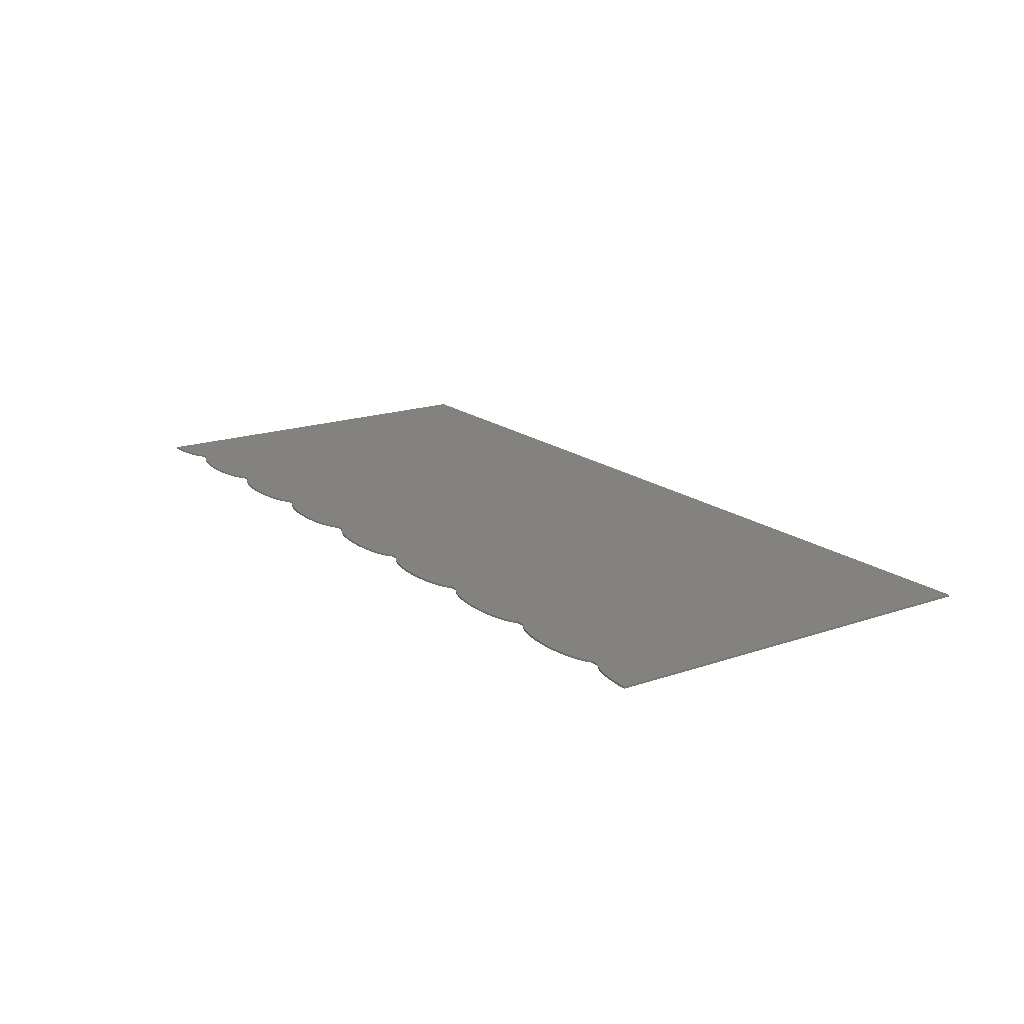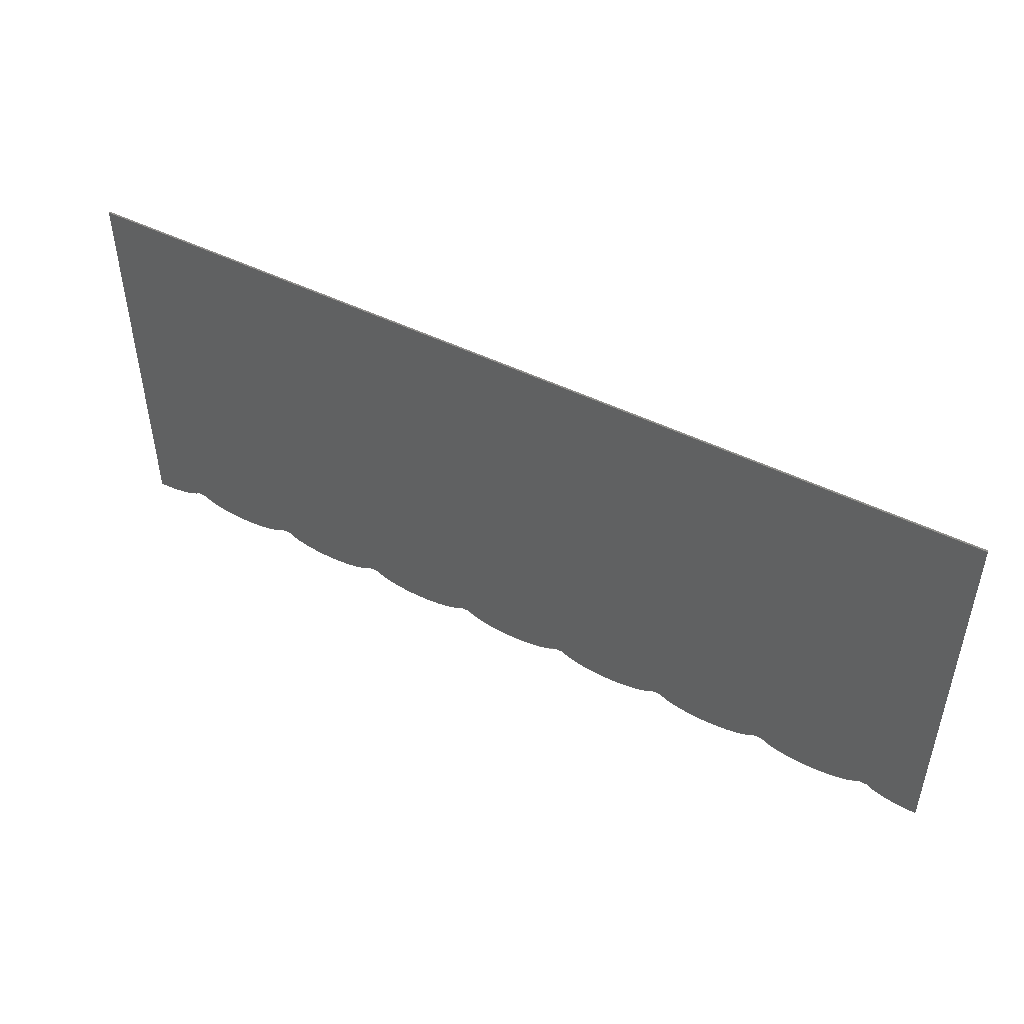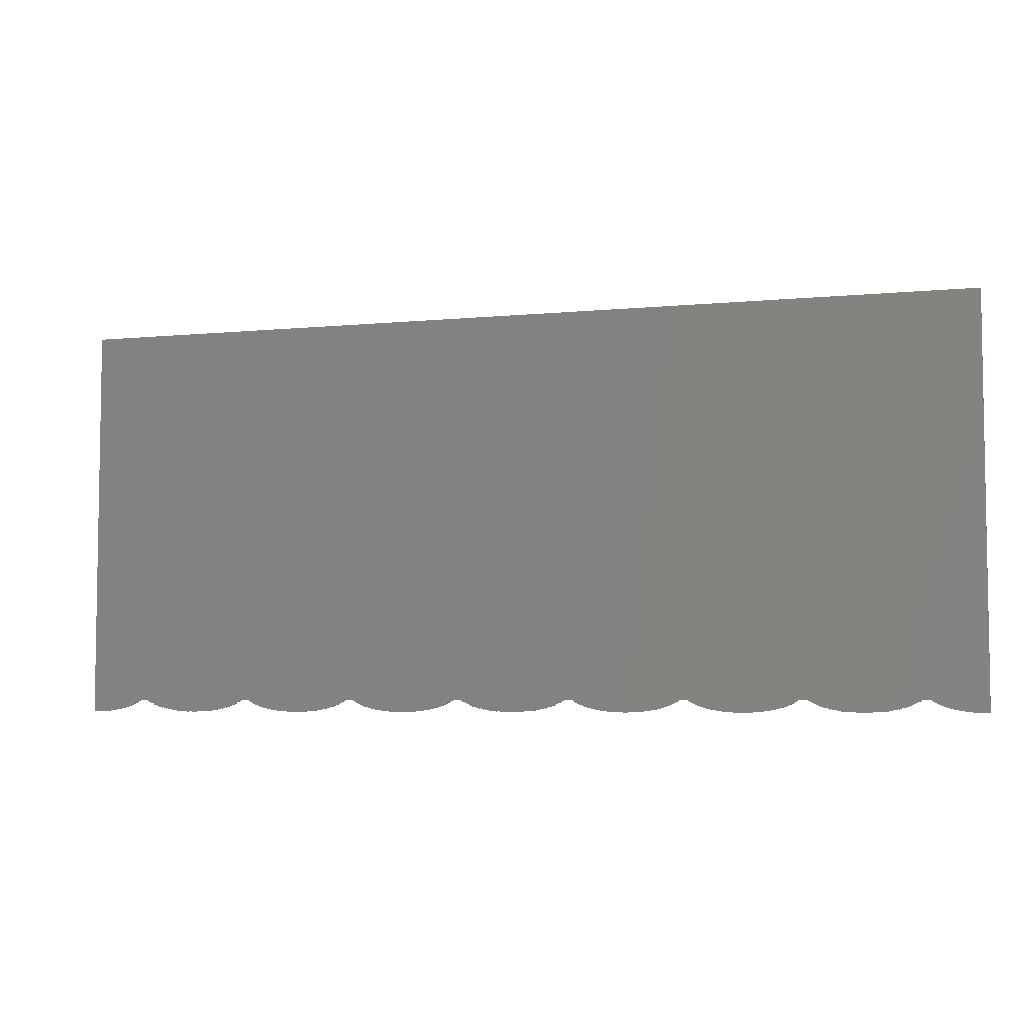
<metadata>
{"format":"stl","ext":"stl","renderer":"f3d","projection":"perspective","resolution":1024,"background":"white","views":[{"elev":17.6,"azim":-124.3,"up":"+Y"},{"elev":48.0,"azim":29.1,"up":"+Z"},{"elev":-5.5,"azim":-163.2,"up":"+Z"}]}
</metadata>
<code>
# stl→obj: 358 verts, 572 faces
v -24 0 8.944
v 24 0 8.944
v 24 0 -8.944
v -24 0 -8.944
v -24 -0.1 8.944
v 24 -0.1 8.944
v -24 -0.1 -8.944
v 24 -0.1 -8.944
v -21 -0.1 -8.944
v -21 -0.1 8.944
v -15 -0.1 -8.944
v -15 -0.1 8.944
v -12 -0.1 -8.944
v -12 -0.1 8.944
v -6 -0.1 -8.944
v -6 -0.1 8.944
v -3 -0.1 -8.944
v -3 -0.1 8.944
v 3 -0.1 -8.944
v 3 -0.1 8.944
v 6 -0.1 -8.944
v 6 -0.1 8.944
v 12 -0.1 -8.944
v 12 -0.1 8.944
v 15 -0.1 -8.944
v 15 -0.1 8.944
v 21 -0.1 -8.944
v 21 -0.1 8.944
v -21.23 -0.1 -11.18
v -21.4 -0.1 -11.3
v -21.4 0 -11.3
v -21.23 0 -11.18
v -21.62 -0.1 -11.41
v -21.62 0 -11.41
v -21.88 -0.1 -11.51
v -21.88 0 -11.51
v -22.17 -0.1 -11.59
v -22.17 0 -11.59
v -22.5 -0.1 -11.67
v -22.5 0 -11.67
v -22.85 -0.1 -11.72
v -22.85 0 -11.72
v -23.22 -0.1 -11.77
v -23.22 0 -11.77
v -23.61 -0.1 -11.79
v -23.61 0 -11.79
v -24 -0.1 -11.8
v -24 0 -11.8
v -24 0 -10.8
v -20.6 0 -11.3
v -20.77 -0.1 -11.18
v -20.77 0 -11.18
v -20.6 -0.1 -11.3
v -20.38 0 -11.41
v -20.38 -0.1 -11.41
v -20.12 0 -11.51
v -20.12 -0.1 -11.51
v -19.83 0 -11.59
v -19.83 -0.1 -11.59
v -19.5 0 -11.67
v -19.5 -0.1 -11.67
v -19.15 0 -11.72
v -19.15 -0.1 -11.72
v -18.78 0 -11.77
v -18.78 -0.1 -11.77
v -18.39 0 -11.79
v -18.39 -0.1 -11.79
v -18 0 -11.8
v -18 -0.1 -11.8
v -17.61 0 -11.79
v -17.61 -0.1 -11.79
v -17.22 0 -11.77
v -17.22 -0.1 -11.77
v -16.85 0 -11.72
v -16.85 -0.1 -11.72
v -16.5 0 -11.67
v -16.5 -0.1 -11.67
v -16.17 0 -11.59
v -16.17 -0.1 -11.59
v -15.88 0 -11.51
v -15.88 -0.1 -11.51
v -15.62 0 -11.41
v -15.62 -0.1 -11.41
v -15.4 0 -11.3
v -15.4 -0.1 -11.3
v -15.23 0 -11.18
v -15.23 -0.1 -11.18
v -18 0 -10.8
v -14.6 0 -11.3
v -14.77 -0.1 -11.18
v -14.77 0 -11.18
v -14.6 -0.1 -11.3
v -14.38 0 -11.41
v -14.38 -0.1 -11.41
v -14.12 0 -11.51
v -14.12 -0.1 -11.51
v -13.83 0 -11.59
v -13.83 -0.1 -11.59
v -13.5 0 -11.67
v -13.5 -0.1 -11.67
v -13.15 0 -11.72
v -13.15 -0.1 -11.72
v -12.78 0 -11.77
v -12.78 -0.1 -11.77
v -12.39 0 -11.79
v -12.39 -0.1 -11.79
v -12 0 -11.8
v -12 -0.1 -11.8
v -11.61 0 -11.79
v -11.61 -0.1 -11.79
v -11.22 0 -11.77
v -11.22 -0.1 -11.77
v -10.85 0 -11.72
v -10.85 -0.1 -11.72
v -10.5 0 -11.67
v -10.5 -0.1 -11.67
v -10.17 0 -11.59
v -10.17 -0.1 -11.59
v -9.879 0 -11.51
v -9.879 -0.1 -11.51
v -9.62 0 -11.41
v -9.62 -0.1 -11.41
v -9.402 0 -11.3
v -9.402 -0.1 -11.3
v -9.228 0 -11.18
v -9.228 -0.1 -11.18
v -12 0 -10.8
v -8.598 0 -11.3
v -8.772 -0.1 -11.18
v -8.772 0 -11.18
v -8.598 -0.1 -11.3
v -8.38 0 -11.41
v -8.38 -0.1 -11.41
v -8.121 0 -11.51
v -8.121 -0.1 -11.51
v -7.826 0 -11.59
v -7.826 -0.1 -11.59
v -7.5 0 -11.67
v -7.5 -0.1 -11.67
v -7.148 0 -11.72
v -7.148 -0.1 -11.72
v -6.777 0 -11.77
v -6.777 -0.1 -11.77
v -6.392 0 -11.79
v -6.392 -0.1 -11.79
v -6 0 -11.8
v -6 -0.1 -11.8
v -5.608 0 -11.79
v -5.608 -0.1 -11.79
v -5.223 0 -11.77
v -5.223 -0.1 -11.77
v -4.852 0 -11.72
v -4.852 -0.1 -11.72
v -4.5 0 -11.67
v -4.5 -0.1 -11.67
v -4.174 0 -11.59
v -4.174 -0.1 -11.59
v -3.879 0 -11.51
v -3.879 -0.1 -11.51
v -3.62 0 -11.41
v -3.62 -0.1 -11.41
v -3.402 0 -11.3
v -3.402 -0.1 -11.3
v -3.228 0 -11.18
v -3.228 -0.1 -11.18
v -6 0 -10.8
v -2.598 0 -11.3
v -2.772 -0.1 -11.18
v -2.772 0 -11.18
v -2.598 -0.1 -11.3
v -2.38 0 -11.41
v -2.38 -0.1 -11.41
v -2.121 0 -11.51
v -2.121 -0.1 -11.51
v -1.826 0 -11.59
v -1.826 -0.1 -11.59
v -1.5 0 -11.67
v -1.5 -0.1 -11.67
v -1.148 0 -11.72
v -1.148 -0.1 -11.72
v -0.7765 0 -11.77
v -0.7765 -0.1 -11.77
v -0.3916 0 -11.79
v -0.3916 -0.1 -11.79
v -0 0 -11.8
v -0 -0.1 -11.8
v 0.3916 0 -11.79
v 0.3916 -0.1 -11.79
v 0.7765 0 -11.77
v 0.7765 -0.1 -11.77
v 1.148 0 -11.72
v 1.148 -0.1 -11.72
v 1.5 0 -11.67
v 1.5 -0.1 -11.67
v 1.826 0 -11.59
v 1.826 -0.1 -11.59
v 2.121 0 -11.51
v 2.121 -0.1 -11.51
v 2.38 0 -11.41
v 2.38 -0.1 -11.41
v 2.598 0 -11.3
v 2.598 -0.1 -11.3
v 2.772 0 -11.18
v 2.772 -0.1 -11.18
v 0 0 -10.8
v 3.402 0 -11.3
v 3.228 -0.1 -11.18
v 3.228 0 -11.18
v 3.402 -0.1 -11.3
v 3.62 0 -11.41
v 3.62 -0.1 -11.41
v 3.879 0 -11.51
v 3.879 -0.1 -11.51
v 4.174 0 -11.59
v 4.174 -0.1 -11.59
v 4.5 0 -11.67
v 4.5 -0.1 -11.67
v 4.852 0 -11.72
v 4.852 -0.1 -11.72
v 5.223 0 -11.77
v 5.223 -0.1 -11.77
v 5.608 0 -11.79
v 5.608 -0.1 -11.79
v 6 0 -11.8
v 6 -0.1 -11.8
v 6.392 0 -11.79
v 6.392 -0.1 -11.79
v 6.777 0 -11.77
v 6.777 -0.1 -11.77
v 7.148 0 -11.72
v 7.148 -0.1 -11.72
v 7.5 0 -11.67
v 7.5 -0.1 -11.67
v 7.826 0 -11.59
v 7.826 -0.1 -11.59
v 8.121 0 -11.51
v 8.121 -0.1 -11.51
v 8.38 0 -11.41
v 8.38 -0.1 -11.41
v 8.598 0 -11.3
v 8.598 -0.1 -11.3
v 8.772 0 -11.18
v 8.772 -0.1 -11.18
v 6 0 -10.8
v 9.402 0 -11.3
v 9.228 -0.1 -11.18
v 9.228 0 -11.18
v 9.402 -0.1 -11.3
v 9.62 0 -11.41
v 9.62 -0.1 -11.41
v 9.879 0 -11.51
v 9.879 -0.1 -11.51
v 10.17 0 -11.59
v 10.17 -0.1 -11.59
v 10.5 0 -11.67
v 10.5 -0.1 -11.67
v 10.85 0 -11.72
v 10.85 -0.1 -11.72
v 11.22 0 -11.77
v 11.22 -0.1 -11.77
v 11.61 0 -11.79
v 11.61 -0.1 -11.79
v 12 0 -11.8
v 12 -0.1 -11.8
v 12.39 0 -11.79
v 12.39 -0.1 -11.79
v 12.78 0 -11.77
v 12.78 -0.1 -11.77
v 13.15 0 -11.72
v 13.15 -0.1 -11.72
v 13.5 0 -11.67
v 13.5 -0.1 -11.67
v 13.83 0 -11.59
v 13.83 -0.1 -11.59
v 14.12 0 -11.51
v 14.12 -0.1 -11.51
v 14.38 0 -11.41
v 14.38 -0.1 -11.41
v 14.6 0 -11.3
v 14.6 -0.1 -11.3
v 14.77 0 -11.18
v 14.77 -0.1 -11.18
v 12 0 -10.8
v 15.4 0 -11.3
v 15.23 -0.1 -11.18
v 15.23 0 -11.18
v 15.4 -0.1 -11.3
v 15.62 0 -11.41
v 15.62 -0.1 -11.41
v 15.88 0 -11.51
v 15.88 -0.1 -11.51
v 16.17 0 -11.59
v 16.17 -0.1 -11.59
v 16.5 0 -11.67
v 16.5 -0.1 -11.67
v 16.85 0 -11.72
v 16.85 -0.1 -11.72
v 17.22 0 -11.77
v 17.22 -0.1 -11.77
v 17.61 0 -11.79
v 17.61 -0.1 -11.79
v 18 0 -11.8
v 18 -0.1 -11.8
v 18.39 0 -11.79
v 18.39 -0.1 -11.79
v 18.78 0 -11.77
v 18.78 -0.1 -11.77
v 19.15 0 -11.72
v 19.15 -0.1 -11.72
v 19.5 0 -11.67
v 19.5 -0.1 -11.67
v 19.83 0 -11.59
v 19.83 -0.1 -11.59
v 20.12 0 -11.51
v 20.12 -0.1 -11.51
v 20.38 0 -11.41
v 20.38 -0.1 -11.41
v 20.6 0 -11.3
v 20.6 -0.1 -11.3
v 20.77 0 -11.18
v 20.77 -0.1 -11.18
v 18 0 -10.8
v 21.23 -0.1 -11.18
v 21.4 0 -11.3
v 21.4 -0.1 -11.3
v 21.23 0 -11.18
v 21.62 0 -11.41
v 21.62 -0.1 -11.41
v 21.88 0 -11.51
v 21.88 -0.1 -11.51
v 22.17 0 -11.59
v 22.17 -0.1 -11.59
v 22.5 0 -11.67
v 22.5 -0.1 -11.67
v 22.85 0 -11.72
v 22.85 -0.1 -11.72
v 23.22 0 -11.77
v 23.22 -0.1 -11.77
v 23.61 0 -11.79
v 23.61 -0.1 -11.79
v 24 0 -11.8
v 24 -0.1 -11.8
v 24 0 -10.8
v -24 -0.1 -10.8
v -18 -0.1 -10.8
v -12 -0.1 -10.8
v -6 -0.1 -10.8
v 0 -0.1 -10.8
v 6 -0.1 -10.8
v 12 -0.1 -10.8
v 18 -0.1 -10.8
v 24 -0.1 -10.8
v -21 -0.1 -11.18
v -15 -0.1 -11.18
v -3 -0.1 -11.18
v 3 -0.1 -11.18
v 15 -0.1 -11.18
v 21 -0.1 -11.18
f 1 2 3
f 3 4 1
f 1 5 6
f 6 2 1
f 4 7 5
f 5 1 4
f 2 6 8
f 8 3 2
f 9 10 5
f 5 7 9
f 11 12 10
f 10 9 11
f 13 14 12
f 12 11 13
f 15 16 14
f 14 13 15
f 17 18 16
f 16 15 17
f 19 20 18
f 18 17 19
f 21 22 20
f 20 19 21
f 23 24 22
f 22 21 23
f 25 26 24
f 24 23 25
f 27 28 26
f 26 25 27
f 8 6 28
f 28 27 8
f 29 30 31
f 31 32 29
f 30 33 34
f 34 31 30
f 33 35 36
f 36 34 33
f 35 37 38
f 38 36 35
f 37 39 40
f 40 38 37
f 39 41 42
f 42 40 39
f 41 43 44
f 44 42 41
f 43 45 46
f 46 44 43
f 45 47 48
f 48 46 45
f 49 32 31
f 49 31 34
f 49 34 36
f 49 36 38
f 49 38 40
f 49 40 42
f 49 42 44
f 49 44 46
f 49 46 48
f 50 51 52
f 51 50 53
f 54 53 50
f 53 54 55
f 56 55 54
f 55 56 57
f 58 57 56
f 57 58 59
f 60 59 58
f 59 60 61
f 62 61 60
f 61 62 63
f 64 63 62
f 63 64 65
f 66 65 64
f 65 66 67
f 68 67 66
f 67 68 69
f 70 69 68
f 69 70 71
f 72 71 70
f 71 72 73
f 74 73 72
f 73 74 75
f 76 75 74
f 75 76 77
f 78 77 76
f 77 78 79
f 80 79 78
f 79 80 81
f 82 81 80
f 81 82 83
f 84 83 82
f 83 84 85
f 86 85 84
f 85 86 87
f 88 56 52
f 88 62 56
f 88 68 62
f 88 74 68
f 88 80 74
f 88 86 80
f 89 90 91
f 90 89 92
f 93 92 89
f 92 93 94
f 95 94 93
f 94 95 96
f 97 96 95
f 96 97 98
f 99 98 97
f 98 99 100
f 101 100 99
f 100 101 102
f 103 102 101
f 102 103 104
f 105 104 103
f 104 105 106
f 107 106 105
f 106 107 108
f 109 108 107
f 108 109 110
f 111 110 109
f 110 111 112
f 113 112 111
f 112 113 114
f 115 114 113
f 114 115 116
f 117 116 115
f 116 117 118
f 119 118 117
f 118 119 120
f 121 120 119
f 120 121 122
f 123 122 121
f 122 123 124
f 125 124 123
f 124 125 126
f 127 95 91
f 127 101 95
f 127 107 101
f 127 113 107
f 127 119 113
f 127 125 119
f 128 129 130
f 129 128 131
f 132 131 128
f 131 132 133
f 134 133 132
f 133 134 135
f 136 135 134
f 135 136 137
f 138 137 136
f 137 138 139
f 140 139 138
f 139 140 141
f 142 141 140
f 141 142 143
f 144 143 142
f 143 144 145
f 146 145 144
f 145 146 147
f 148 147 146
f 147 148 149
f 150 149 148
f 149 150 151
f 152 151 150
f 151 152 153
f 154 153 152
f 153 154 155
f 156 155 154
f 155 156 157
f 158 157 156
f 157 158 159
f 160 159 158
f 159 160 161
f 162 161 160
f 161 162 163
f 164 163 162
f 163 164 165
f 166 134 130
f 166 140 134
f 166 146 140
f 166 152 146
f 166 158 152
f 166 164 158
f 167 168 169
f 168 167 170
f 171 170 167
f 170 171 172
f 173 172 171
f 172 173 174
f 175 174 173
f 174 175 176
f 177 176 175
f 176 177 178
f 179 178 177
f 178 179 180
f 181 180 179
f 180 181 182
f 183 182 181
f 182 183 184
f 185 184 183
f 184 185 186
f 187 186 185
f 186 187 188
f 189 188 187
f 188 189 190
f 191 190 189
f 190 191 192
f 193 192 191
f 192 193 194
f 195 194 193
f 194 195 196
f 197 196 195
f 196 197 198
f 199 198 197
f 198 199 200
f 201 200 199
f 200 201 202
f 203 202 201
f 202 203 204
f 205 173 169
f 205 179 173
f 205 185 179
f 205 191 185
f 205 197 191
f 205 203 197
f 206 207 208
f 207 206 209
f 210 209 206
f 209 210 211
f 212 211 210
f 211 212 213
f 214 213 212
f 213 214 215
f 216 215 214
f 215 216 217
f 218 217 216
f 217 218 219
f 220 219 218
f 219 220 221
f 222 221 220
f 221 222 223
f 224 223 222
f 223 224 225
f 226 225 224
f 225 226 227
f 228 227 226
f 227 228 229
f 230 229 228
f 229 230 231
f 232 231 230
f 231 232 233
f 234 233 232
f 233 234 235
f 236 235 234
f 235 236 237
f 238 237 236
f 237 238 239
f 240 239 238
f 239 240 241
f 242 241 240
f 241 242 243
f 244 212 208
f 244 218 212
f 244 224 218
f 244 230 224
f 244 236 230
f 244 242 236
f 245 246 247
f 246 245 248
f 249 248 245
f 248 249 250
f 251 250 249
f 250 251 252
f 253 252 251
f 252 253 254
f 255 254 253
f 254 255 256
f 257 256 255
f 256 257 258
f 259 258 257
f 258 259 260
f 261 260 259
f 260 261 262
f 263 262 261
f 262 263 264
f 265 264 263
f 264 265 266
f 267 266 265
f 266 267 268
f 269 268 267
f 268 269 270
f 271 270 269
f 270 271 272
f 273 272 271
f 272 273 274
f 275 274 273
f 274 275 276
f 277 276 275
f 276 277 278
f 279 278 277
f 278 279 280
f 281 280 279
f 280 281 282
f 283 251 247
f 283 257 251
f 283 263 257
f 283 269 263
f 283 275 269
f 283 281 275
f 284 285 286
f 285 284 287
f 288 287 284
f 287 288 289
f 290 289 288
f 289 290 291
f 292 291 290
f 291 292 293
f 294 293 292
f 293 294 295
f 296 295 294
f 295 296 297
f 298 297 296
f 297 298 299
f 300 299 298
f 299 300 301
f 302 301 300
f 301 302 303
f 304 303 302
f 303 304 305
f 306 305 304
f 305 306 307
f 308 307 306
f 307 308 309
f 310 309 308
f 309 310 311
f 312 311 310
f 311 312 313
f 314 313 312
f 313 314 315
f 316 315 314
f 315 316 317
f 318 317 316
f 317 318 319
f 320 319 318
f 319 320 321
f 322 290 286
f 322 296 290
f 322 302 296
f 322 308 302
f 322 314 308
f 322 320 314
f 323 324 325
f 324 323 326
f 325 327 328
f 327 325 324
f 328 329 330
f 329 328 327
f 330 331 332
f 331 330 329
f 332 333 334
f 333 332 331
f 334 335 336
f 335 334 333
f 336 337 338
f 337 336 335
f 338 339 340
f 339 338 337
f 340 341 342
f 341 340 339
f 343 324 326
f 343 327 324
f 343 329 327
f 343 331 329
f 343 333 331
f 343 335 333
f 343 337 335
f 343 339 337
f 343 341 339
f 52 32 49
f 49 88 52
f 91 86 88
f 88 127 91
f 130 125 127
f 127 166 130
f 169 164 166
f 166 205 169
f 208 203 205
f 205 244 208
f 247 242 244
f 244 283 247
f 286 281 283
f 283 322 286
f 326 320 322
f 322 343 326
f 88 49 4
f 88 4 127
f 127 4 166
f 166 4 205
f 205 4 3
f 3 322 283
f 3 283 244
f 3 244 205
f 3 343 322
f 7 4 48
f 48 47 7
f 341 3 8
f 8 342 341
f 344 30 29
f 344 33 30
f 344 35 33
f 344 37 35
f 344 39 37
f 344 41 39
f 344 43 41
f 344 45 43
f 344 47 45
f 345 51 57
f 345 57 63
f 345 63 69
f 345 69 75
f 345 75 81
f 345 81 87
f 346 90 92
f 346 92 94
f 346 94 96
f 346 96 98
f 346 98 100
f 346 100 102
f 346 102 104
f 346 104 106
f 346 106 108
f 346 124 126
f 346 122 124
f 346 120 122
f 346 118 120
f 346 116 118
f 346 114 116
f 346 112 114
f 346 110 112
f 346 108 110
f 347 129 131
f 347 131 133
f 347 133 135
f 347 135 137
f 347 137 139
f 347 139 141
f 347 141 143
f 347 143 145
f 347 145 147
f 347 163 165
f 347 161 163
f 347 159 161
f 347 157 159
f 347 155 157
f 347 153 155
f 347 151 153
f 347 149 151
f 347 147 149
f 348 168 174
f 348 174 180
f 348 180 186
f 348 186 192
f 348 192 198
f 348 198 204
f 349 207 209
f 349 209 211
f 349 211 213
f 349 213 215
f 349 215 217
f 349 217 219
f 349 219 221
f 349 221 223
f 349 223 225
f 349 241 243
f 349 239 241
f 349 237 239
f 349 235 237
f 349 233 235
f 349 231 233
f 349 229 231
f 349 227 229
f 349 225 227
f 350 246 248
f 350 248 250
f 350 250 252
f 350 252 254
f 350 254 256
f 350 256 258
f 350 258 260
f 350 260 262
f 350 262 264
f 350 280 282
f 350 278 280
f 350 276 278
f 350 274 276
f 350 272 274
f 350 270 272
f 350 268 270
f 350 266 268
f 350 264 266
f 351 285 291
f 351 291 297
f 351 297 303
f 351 303 309
f 351 309 315
f 351 315 321
f 352 323 325
f 352 325 328
f 352 328 330
f 352 330 332
f 352 332 334
f 352 334 336
f 352 336 338
f 352 338 340
f 352 340 342
f 7 344 29
f 29 9 7
f 9 29 353
f 9 353 51
f 51 345 9
f 9 345 11
f 11 345 87
f 87 354 11
f 11 354 90
f 11 90 346
f 346 13 11
f 13 346 126
f 129 347 15
f 13 126 129
f 129 15 13
f 15 347 165
f 165 17 15
f 17 165 355
f 17 355 168
f 168 348 17
f 17 348 19
f 19 348 204
f 204 356 19
f 19 356 207
f 19 207 349
f 349 21 19
f 21 349 243
f 246 350 23
f 21 243 246
f 246 23 21
f 23 350 282
f 282 25 23
f 25 282 357
f 25 357 285
f 285 351 25
f 25 351 27
f 27 351 321
f 321 358 27
f 27 358 323
f 27 323 352
f 352 8 27
f 29 32 52
f 52 51 29
f 87 86 91
f 91 90 87
f 126 125 130
f 130 129 126
f 165 164 169
f 169 168 165
f 204 203 208
f 208 207 204
f 243 242 247
f 247 246 243
f 282 281 286
f 286 285 282
f 321 320 326
f 326 323 321

</code>
